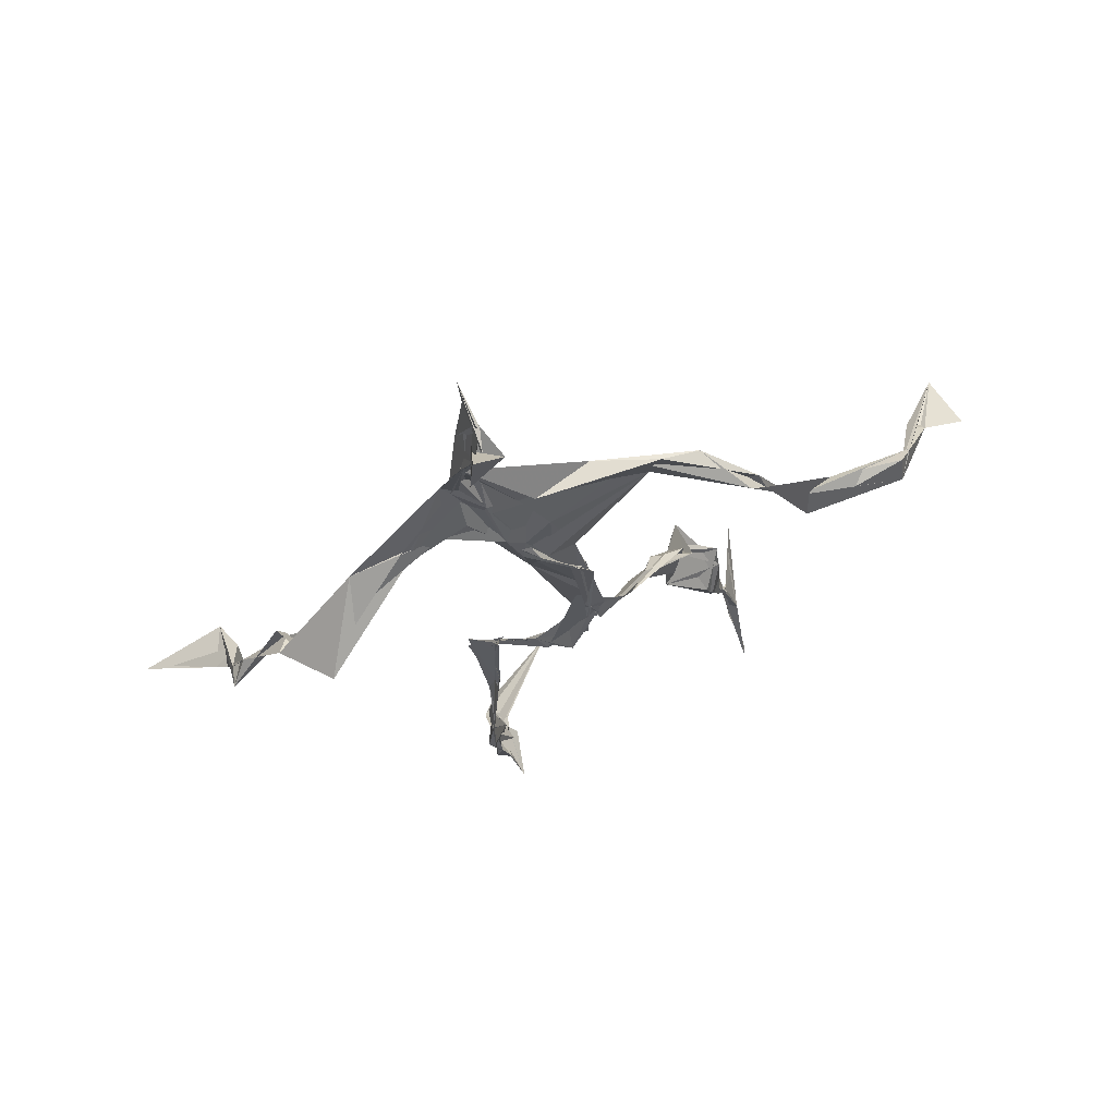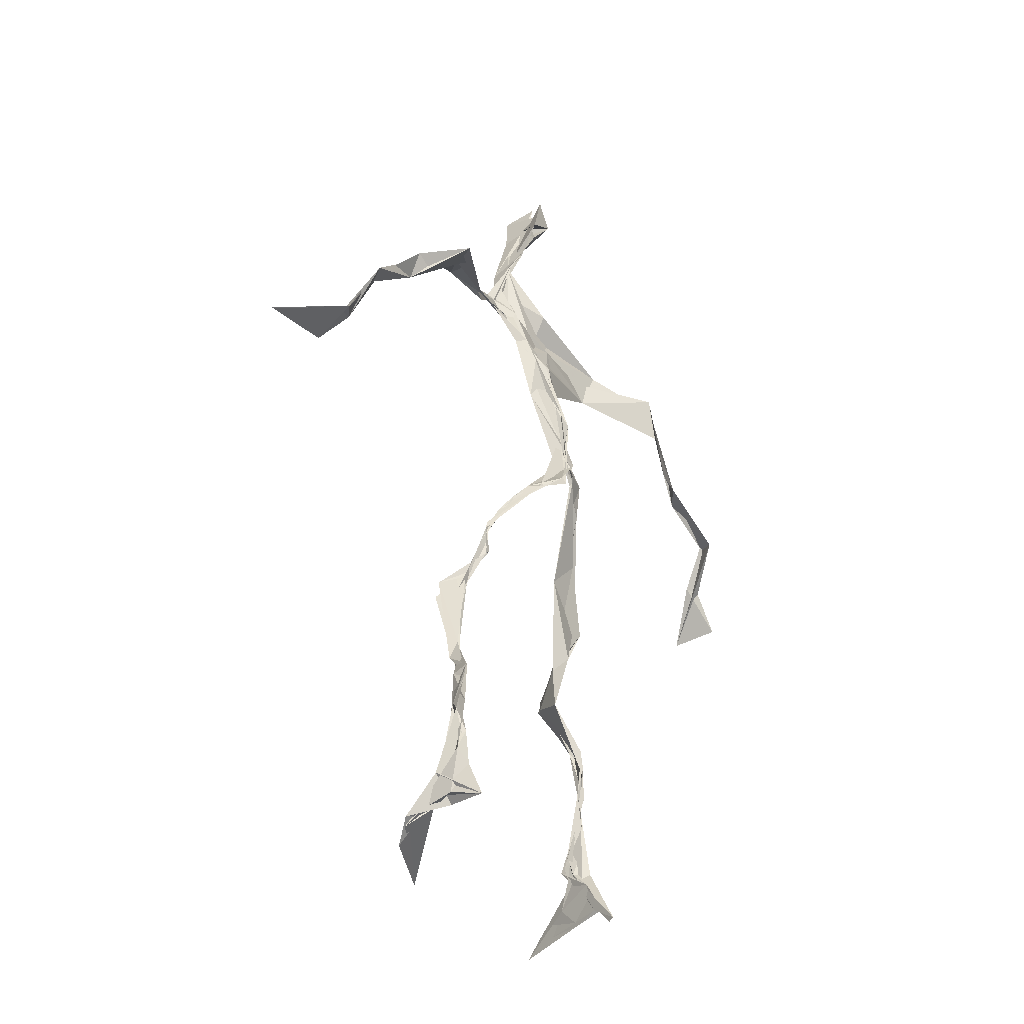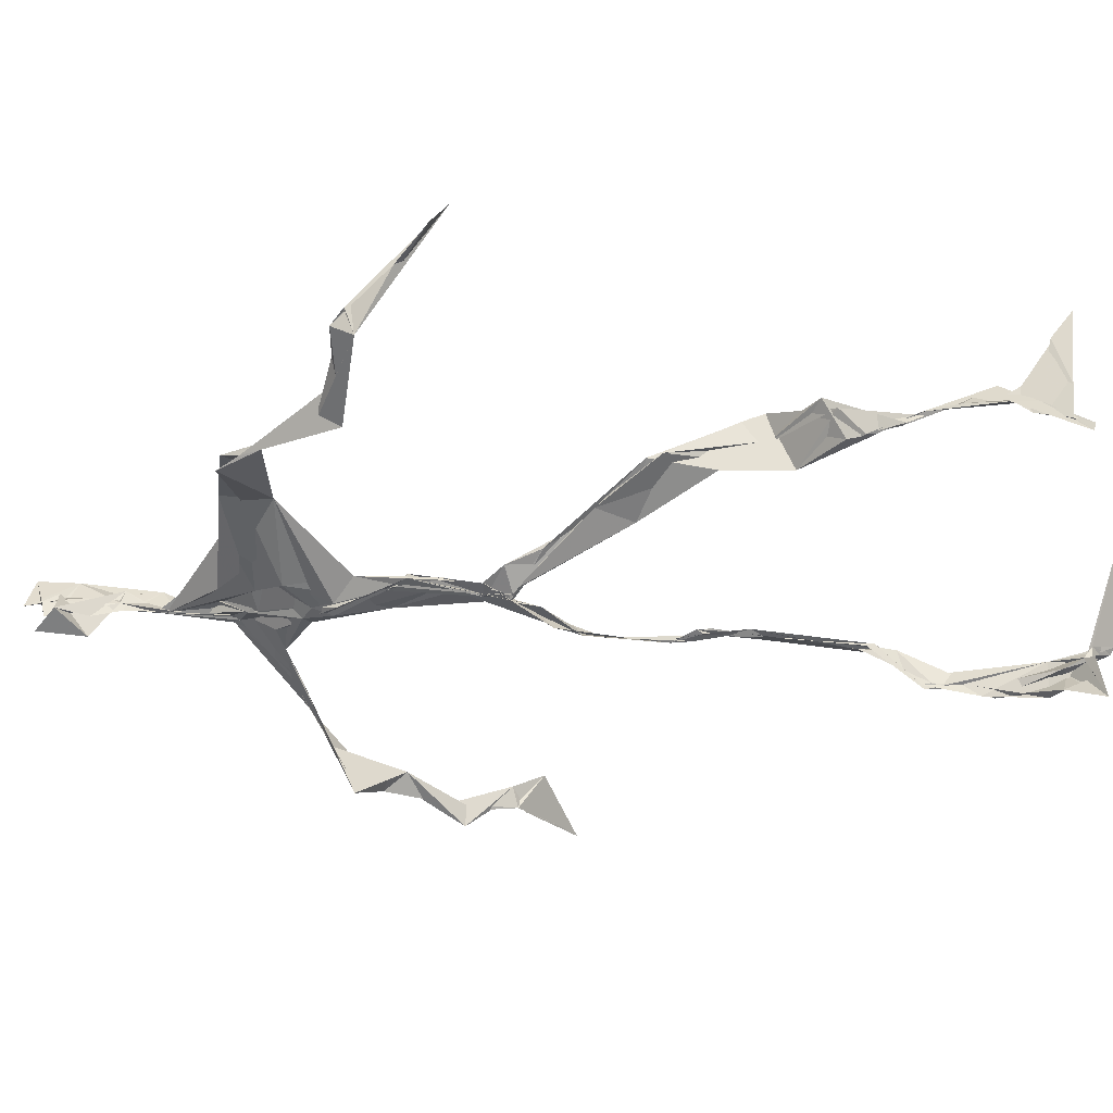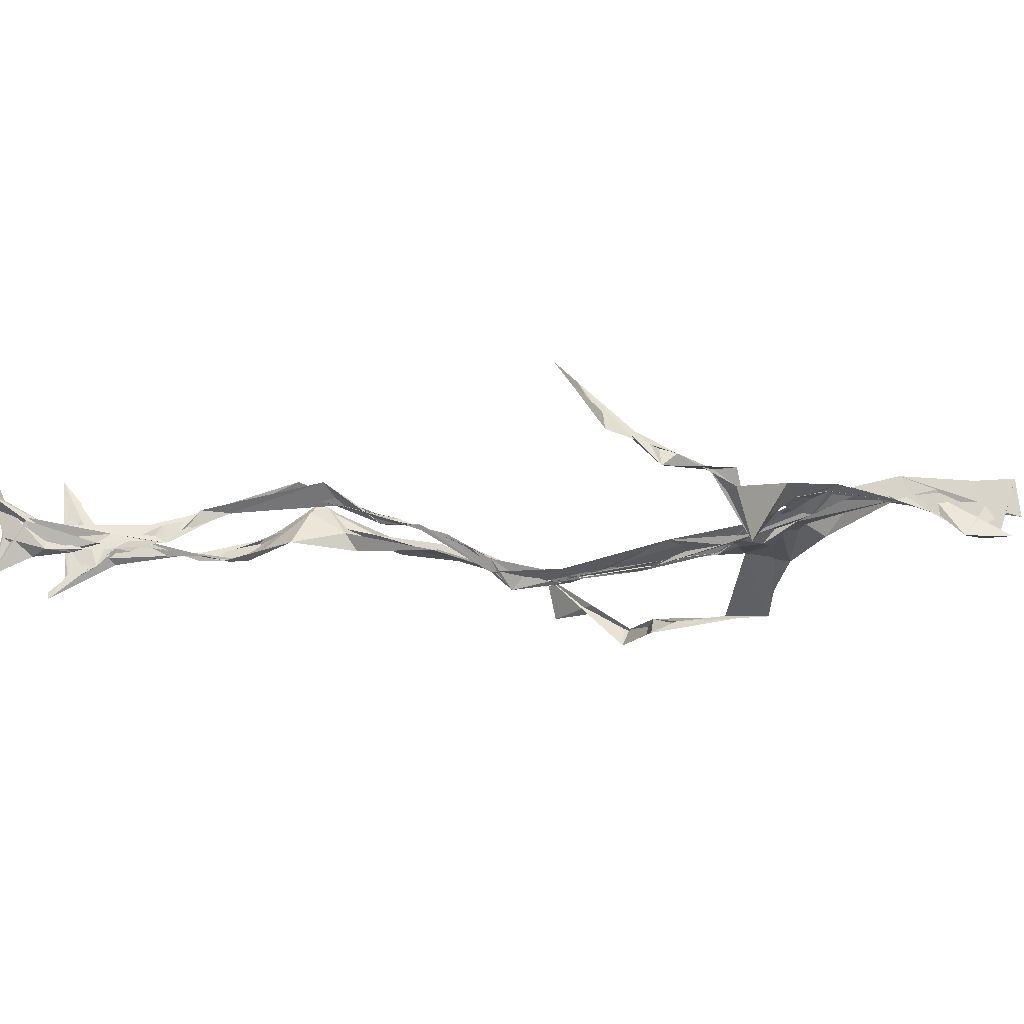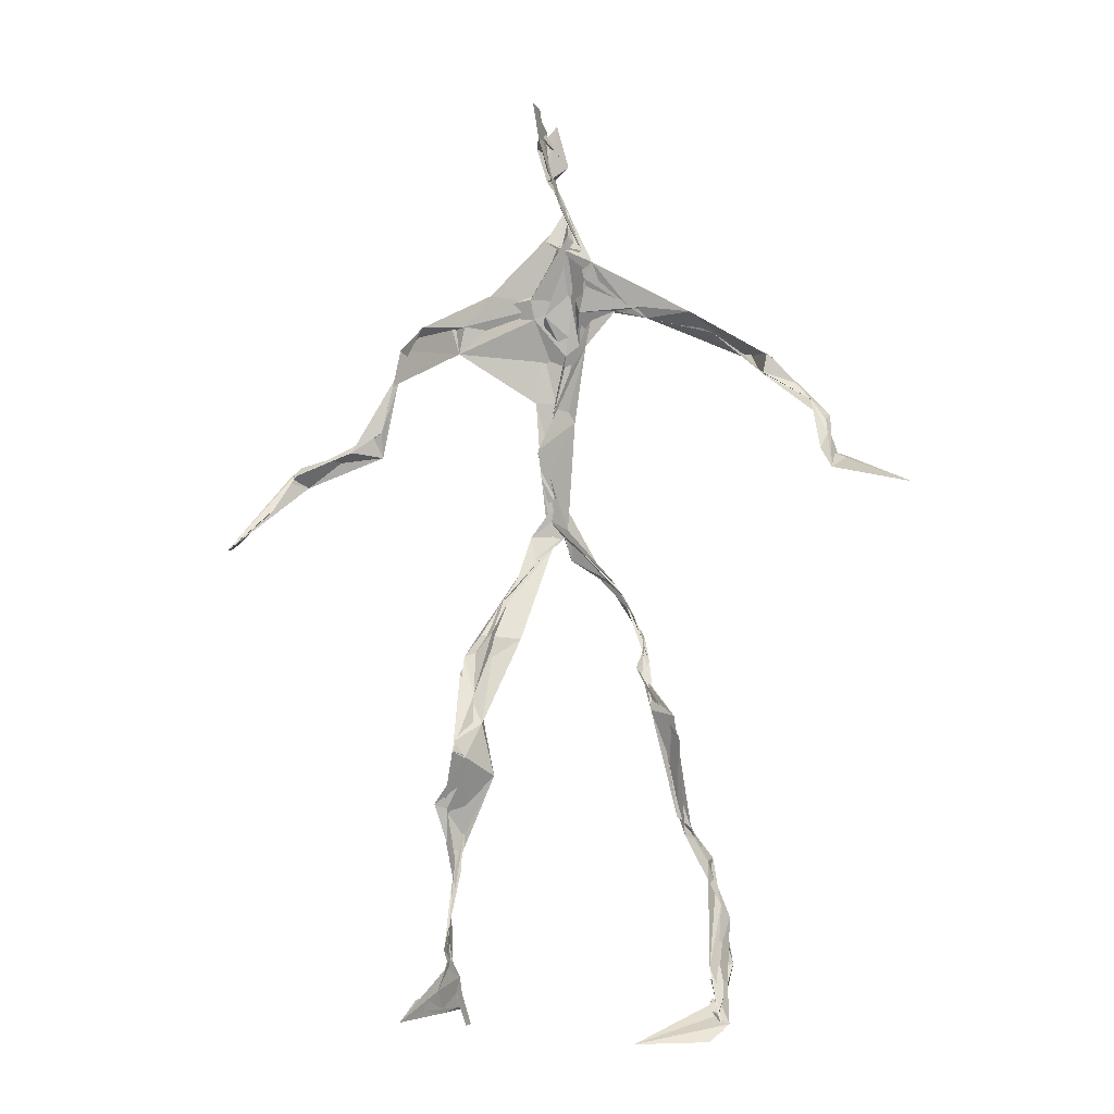
<metadata>
{"format":"obj","ext":"obj","renderer":"f3d","projection":"perspective","resolution":1024,"background":"white","views":[{"elev":-11.8,"azim":-170.1,"up":"+Z"},{"elev":-37.9,"azim":147.5,"up":"+Y"},{"elev":-31.9,"azim":-78.1,"up":"+Z"},{"elev":-34.6,"azim":93.2,"up":"+Z"},{"elev":-9.5,"azim":35.0,"up":"+Y"}]}
</metadata>
<code>
v 0.1143 -0.5237 0.04174
v -0.0667 -0.03565 0.006933
v -0.08013 -0.1537 0.06058
v 0.07202 -0.1252 -0.03083
v -0.1024 -0.4417 0.06917
v -0.3247 0.06858 0.1199
v 0.03621 0.3082 0.016
v 0.1443 -0.4791 -0.06345
v -0.1015 -0.4714 0.09256
v 0.07527 0.2772 -0.0121
v -0.01768 0.4989 0.0215
v 0.01912 -0.02537 -0.05563
v -0.1006 -0.2916 0.04678
v 0.04808 0.3244 0.01756
v -0.1011 -0.4374 0.06831
v 0.08075 -0.0988 -0.03769
v -0.1026 -0.4339 0.07217
v -0.03079 0.3155 0.007688
v -0.001364 0.2087 -0.01792
v -0.109 -0.4949 0.07184
v 0.02559 0.3551 0.03219
v -0.02806 0.04086 -0.0329
v -0.007773 -0.005137 -0.06075
v -0.0712 -0.224 0.07485
v -0.1156 -0.5079 0.01545
v -0.029 0.27 0.0191
v 0.1362 -0.4578 -0.09907
v -0.001024 0.468 0.05076
v -0.1157 -0.4388 0.05649
v 0.3587 0.06523 -0.07932
v 0.1379 -0.3345 -0.06828
v -0.3439 0.01646 0.1733
v 0.1365 -0.4895 -0.06673
v -0.01915 0.03588 -0.03218
v -0.07862 -0.2071 0.09814
v -0.2037 0.2628 0.02177
v 0.07624 -0.09188 -0.03702
v 0.1339 -0.4594 -0.07836
v -0.106 -0.1267 0.05148
v -0.07654 -0.05732 0.02051
v -0.01561 0.2034 -0.01835
v -0.07266 -0.2236 0.07673
v -0.01117 0.477 0.02893
v 0.2604 0.1606 -0.09153
v 0.06412 -0.06617 -0.03844
v 0.2725 0.1454 -0.1128
v -0.1147 0.2371 0.04583
v 0.09917 -0.1674 -0.02455
v 0.2944 0.09596 -0.08647
v -0.03135 0.1523 -0.01422
v -0.04683 0.05256 -0.02872
v 0.1405 -0.4462 -0.06551
v -0.1014 -0.3188 0.04797
v -0.01694 0.5025 -0.007877
v 0.1393 -0.3655 -0.08067
v -0.03378 0.05557 -0.03249
v -0.2607 0.1386 0.05884
v -0.2391 0.1354 0.02713
v 0.1301 -0.3277 -0.0823
v -0.03863 0.02706 -0.03838
v -0.06343 -0.006301 -0.008867
v -0.0177 0.4772 0.02345
v 0.0134 0.3923 0.01691
v 0.215 0.2158 -0.07654
v -0.0289 0.2913 0.02689
v 0.1079 -0.1856 -0.02589
v -0.1135 -0.273 0.08615
v -0.3407 0.06489 0.118
v 0.2108 0.1946 -0.07539
v -0.001031 0.4199 0.01424
v -0.002431 0.3522 0.03474
v -0.0301 0.0316 -0.03964
v -0.09848 -0.4254 0.08068
v -0.2336 0.163 0.03757
v -0.03693 0.4764 0.003669
v -0.3227 0.1254 0.07469
v -0.06418 -0.2417 0.04408
v -0.07359 0.2996 0.04175
v -0.2096 0.2578 0.03391
v 0.3098 0.07211 -0.04424
v -0.07044 -0.08286 0.04006
v -0.0493 0.1251 -0.01545
v -0.1138 -0.2873 0.07245
v 0.1335 -0.3302 -0.0859
v 0.1516 -0.4818 -0.0589
v -0.1028 -0.3829 0.06647
v -0.005375 0.4232 0.02036
v 0.1457 -0.3811 -0.08174
v 0.3851 0.05355 -0.07888
v -0.004847 0.4527 -0.01332
v 0.2773 0.1362 -0.09334
v -0.01435 0.2715 0.0196
v -0.01292 0.4825 0.03338
v -0.0706 -0.1854 0.05796
v -0.104 -0.2774 0.07572
v 0.1471 -0.4884 -0.05026
v -0.02117 0.4969 0.02198
v -0.0218 0.5149 0.01845
v -0.09927 -0.1096 0.05303
v -0.004349 0.2293 -0.006463
v -0.2201 0.2169 0.03431
v -0.06108 0.03034 -0.0202
v -0.04126 0.1264 -0.005659
v -0.03214 0.06562 -0.0283
v -0.03932 0.01624 -0.03056
v -0.1067 -0.4652 0.0591
v 0.1376 0.2672 -0.04194
v -0.1002 -0.4096 0.07753
v -0.04151 0.02168 -0.03397
v -0.162 0.2738 0.05347
v 0.147 0.2488 -0.07604
v -0.0411 0.1789 -0.001473
v -0.03336 0.09446 -0.01916
v 0.1337 -0.2053 -0.01934
v -0.3288 0.1111 0.08812
v -0.09996 -0.3424 0.05481
v 0.3066 0.09115 -0.08554
v 0.1389 -0.419 -0.09699
v -0.03871 0.1402 -0.01636
v -0.104 -0.3096 0.0476
v -0.04202 0.05607 -0.02608
v 0.01154 0.2399 -0.01029
v 0.03437 0.2777 -0.004135
v 0.13 -0.4973 -0.1144
v -0.1065 -0.3549 0.06034
v -0.03217 0.2512 0.002297
v -0.1005 -0.5026 0.1579
v 0.1154 -0.2797 -0.04237
v 0.147 -0.4858 -0.08294
v 0.04062 0.3163 0.01467
v -0.09792 -0.4285 0.08706
v 0.02195 0.2376 -0.008068
v -0.1085 -0.3611 0.06151
v -0.02248 0.4925 0.00367
v -0.1107 -0.4889 0.04324
v 0.1168 -0.2881 -0.04084
v -0.1059 0.2674 0.04764
v -0.3729 0.02585 0.1328
v -0.1052 -0.457 0.04878
v 0.176 -0.5044 -0.04534
v -0.1142 -0.4912 0.0326
v -0.1073 -0.3463 0.05254
v 0.1634 -0.4954 -0.04357
v -0.02976 0.05841 -0.0321
v 0.08389 -0.1363 -0.02416
v 0.01329 0.2991 0.005342
v 0.1287 -0.1819 -0.01695
v 0.02773 0.3465 0.01913
v 0.08186 -0.1125 -0.03065
v 0.003667 0.1532 -0.01331
v -0.07062 -0.04472 0.01871
v 0.0234 0.2735 0.006318
v 0.0213 0.3899 0.04384
v -0.08407 -0.08537 0.04256
v 0.2123 0.2146 -0.09617
v -0.04297 0.09577 -0.01398
v -0.04776 -0.09023 0.01797
v 0.1496 -0.443 -0.09917
v -0.08204 -0.1733 0.04199
v -0.2134 0.2382 0.02818
v 0.0307 -0.0238 -0.04754
v -0.3214 0.1032 0.06244
v 0.09601 -0.1733 -0.02258
v 0.1583 -0.4617 -0.07205
v 0.1396 -0.3816 -0.0954
v 0.00733 0.2425 -0.01169
v 0.0881 0.2651 -0.03245
v -0.04414 0.09719 -0.0177
v -0.1001 -0.4408 0.07685
v -0.07171 -0.2235 0.0868
v -0.07807 -0.2177 0.1008
v 0.2126 0.1909 -0.07691
v -0.1119 -0.3969 0.0628
v 0.1304 -0.3 -0.04693
v 0.01604 0.3721 0.01668
v 0.1645 0.2297 -0.1123
v 0.07798 -0.1309 -0.03309
v 0.1229 -0.3074 -0.04649
v 0.1727 -0.5114 -0.03866
v 0.09116 0.2769 -0.02701
v -0.1315 0.285 0.04452
v 0.009984 0.288 0.003303
v -0.005842 0.5104 0.05524
v 0.05794 0.2743 -0.01393
v -0.02385 0.003798 -0.04616
v 0.03267 -0.02675 -0.0468
v 0.0144 0.3268 0.02198
v -0.02658 0.03115 -0.03951
v 0.01783 0.3845 0.0174
v 0.1189 -0.272 -0.04355
v -0.006979 0.229 -0.01005
v 0.2844 0.09954 -0.06678
v 0.1492 -0.3937 -0.09408
v -0.1021 -0.4802 0.1291
v -0.1041 -0.4926 0.114
v -0.02225 0.1786 -0.01269
v 0.07923 -0.09117 -0.03667
v 0.03644 0.339 0.02136
v 0.001135 0.4205 0.03729
v 0.08651 -0.1193 -0.03508
v 0.1597 0.2288 -0.1227
v -0.01062 0.2854 0.0138
v 0.1313 -0.3369 -0.08072
v 0.01171 0.3462 0.02993
v -0.01479 0.4483 0.003372
v -0.02141 0.2034 -0.01681
v 0.1677 -0.5223 -0.01883
v -0.116 -0.5096 0.02363
v 0.04736 -0.04311 -0.04424
v -0.04004 0.03693 -0.03609
f 67 142 13
f 184 167 111
f 120 53 133
f 10 130 180
f 59 165 31
f 64 69 46
f 122 41 100
f 144 82 22
f 149 163 66
f 51 150 103
f 11 183 97
f 128 114 66
f 6 32 76
f 45 200 16
f 51 161 34
f 179 96 1
f 134 97 183
f 152 146 166
f 189 78 202
f 92 187 202
f 34 113 150
f 91 49 44
f 151 109 60
f 139 106 131
f 102 61 2
f 44 172 91
f 141 9 20
f 81 39 151
f 91 172 46
f 135 25 141
f 210 144 22
f 196 126 112
f 65 21 182
f 30 49 80
f 161 45 16
f 12 113 34
f 202 187 189
f 116 108 125
f 18 181 78
f 180 111 176
f 101 36 74
f 20 194 127
f 89 30 80
f 64 201 69
f 13 142 86
f 119 19 191
f 112 156 168
f 182 122 100
f 41 132 82
f 198 63 175
f 197 177 37
f 2 61 99
f 131 17 139
f 46 69 44
f 206 26 100
f 79 58 160
f 96 8 140
f 73 125 169
f 24 83 95
f 124 129 27
f 88 38 193
f 7 63 14
f 84 178 128
f 208 139 141
f 177 147 163
f 72 105 61
f 163 37 177
f 182 7 122
f 186 12 197
f 59 203 55
f 164 140 33
f 94 40 39
f 48 145 114
f 92 126 191
f 17 169 9
f 11 62 98
f 9 5 127
f 96 140 1
f 65 26 181
f 36 137 110
f 15 108 173
f 101 47 36
f 93 90 75
f 33 8 124
f 199 70 205
f 198 70 189
f 5 15 135
f 172 44 155
f 153 62 70
f 39 24 35
f 165 55 158
f 13 170 67
f 157 40 94
f 151 39 40
f 191 166 92
f 158 143 52
f 171 83 24
f 144 50 82
f 208 141 25
f 119 103 19
f 167 14 107
f 123 122 7
f 58 101 74
f 38 140 164
f 110 78 181
f 147 48 190
f 155 44 69
f 34 150 51
f 97 90 93
f 173 116 133
f 46 172 64
f 5 9 169
f 40 109 151
f 17 9 139
f 53 77 13
f 31 84 128
f 27 193 164
f 194 9 127
f 121 72 102
f 171 99 159
f 148 182 21
f 137 78 110
f 135 15 25
f 210 156 144
f 3 24 39
f 152 166 184
f 56 104 60
f 84 31 52
f 132 113 82
f 207 1 140
f 23 188 209
f 171 3 99
f 87 63 199
f 56 103 119
f 125 120 116
f 32 115 76
f 4 16 200
f 99 61 154
f 6 76 68
f 60 2 151
f 160 36 110
f 66 114 145
f 187 198 189
f 192 46 44
f 129 143 158
f 112 126 47
f 148 7 182
f 169 125 108
f 53 13 133
f 117 89 80
f 86 17 131
f 159 77 171
f 129 96 143
f 191 196 119
f 53 120 77
f 137 47 126
f 10 180 107
f 93 205 11
f 22 82 185
f 196 191 126
f 2 99 3
f 149 209 37
f 170 42 67
f 210 72 121
f 11 97 93
f 197 12 16
f 145 48 200
f 143 96 179
f 69 201 155
f 204 130 63
f 118 193 27
f 49 91 80
f 147 174 163
f 158 52 165
f 184 166 132
f 189 70 199
f 55 118 158
f 32 162 115
f 167 123 7
f 13 86 133
f 62 205 70
f 118 55 193
f 189 63 21
f 136 163 174
f 135 20 195
f 50 100 41
f 181 26 47
f 192 80 46
f 33 124 164
f 4 200 48
f 206 50 156
f 29 106 25
f 65 181 18
f 60 109 56
f 18 21 65
f 45 23 209
f 3 39 81
f 22 185 188
f 207 85 1
f 128 178 114
f 176 172 155
f 195 5 135
f 195 127 5
f 198 187 204
f 88 203 178
f 134 87 97
f 111 167 201
f 12 161 16
f 74 36 160
f 197 37 186
f 192 49 30
f 87 199 90
f 209 200 45
f 94 35 170
f 106 139 208
f 105 109 157
f 122 123 132
f 179 1 85
f 107 176 155
f 140 8 33
f 133 116 120
f 19 150 166
f 87 90 97
f 203 59 174
f 125 73 142
f 34 161 12
f 109 105 188
f 134 28 87
f 46 80 91
f 108 15 5
f 99 154 159
f 43 153 28
f 76 58 162
f 71 63 130
f 81 151 2
f 16 177 197
f 104 56 168
f 21 18 189
f 121 168 156
f 104 102 60
f 115 74 57
f 168 121 104
f 23 161 51
f 188 23 51
f 47 79 181
f 10 107 14
f 113 185 82
f 107 201 167
f 186 185 12
f 169 108 5
f 203 193 55
f 124 8 129
f 114 178 190
f 143 179 52
f 98 183 11
f 141 20 135
f 63 189 199
f 67 42 95
f 102 104 121
f 150 113 132
f 183 28 134
f 77 83 171
f 131 106 133
f 184 123 167
f 42 24 95
f 64 172 201
f 15 173 29
f 66 136 128
f 79 101 58
f 45 161 23
f 188 56 109
f 174 147 190
f 86 73 17
f 192 30 117
f 6 138 32
f 129 158 27
f 173 133 29
f 146 92 166
f 202 137 126
f 54 75 90
f 170 77 94
f 163 136 66
f 149 66 145
f 204 63 198
f 28 98 43
f 26 206 47
f 204 146 130
f 159 94 77
f 169 17 73
f 205 93 75
f 142 73 86
f 160 110 79
f 177 4 147
f 186 209 188
f 100 26 182
f 55 165 59
f 61 105 154
f 42 170 35
f 25 106 208
f 152 130 146
f 203 88 193
f 195 20 127
f 29 133 106
f 206 100 50
f 163 149 37
f 140 38 85
f 136 174 59
f 48 147 4
f 157 94 159
f 50 41 82
f 176 107 180
f 83 77 120
f 81 2 3
f 27 164 124
f 183 98 28
f 61 102 72
f 132 41 122
f 38 164 193
f 67 95 142
f 80 192 117
f 178 84 88
f 13 77 170
f 199 54 90
f 198 153 70
f 123 184 132
f 188 72 22
f 115 57 76
f 19 103 150
f 74 162 58
f 71 14 63
f 52 85 88
f 62 11 205
f 153 175 28
f 196 168 119
f 89 117 30
f 174 190 203
f 114 190 48
f 198 175 153
f 103 56 51
f 57 58 76
f 119 168 56
f 56 188 51
f 148 63 7
f 31 165 52
f 157 109 40
f 152 180 130
f 68 138 6
f 207 140 85
f 36 47 137
f 132 166 150
f 176 111 172
f 75 54 199
f 42 35 24
f 85 52 179
f 159 154 157
f 68 162 32
f 14 167 7
f 142 95 125
f 32 138 68
f 172 111 201
f 15 29 25
f 141 139 9
f 188 105 72
f 178 203 190
f 155 201 107
f 156 50 144
f 210 22 72
f 110 181 79
f 160 57 74
f 182 26 65
f 10 14 130
f 128 136 59
f 121 156 210
f 184 180 152
f 76 162 68
f 71 130 14
f 62 43 98
f 157 154 105
f 206 156 112
f 194 20 9
f 202 126 92
f 37 209 186
f 8 96 129
f 87 28 175
f 192 44 49
f 112 47 206
f 145 200 149
f 125 83 120
f 87 175 63
f 149 200 209
f 43 62 153
f 204 187 146
f 95 83 125
f 115 162 74
f 88 84 52
f 4 177 16
f 185 113 12
f 186 188 185
f 2 60 102
f 57 160 58
f 148 21 63
f 38 88 85
f 86 131 133
f 137 202 78
f 75 199 205
f 101 79 47
f 92 146 187
f 59 31 128
f 184 111 180
f 108 116 173
f 24 3 171
f 112 168 196
f 191 19 166
f 35 94 39
f 158 118 27
f 189 18 78

</code>
